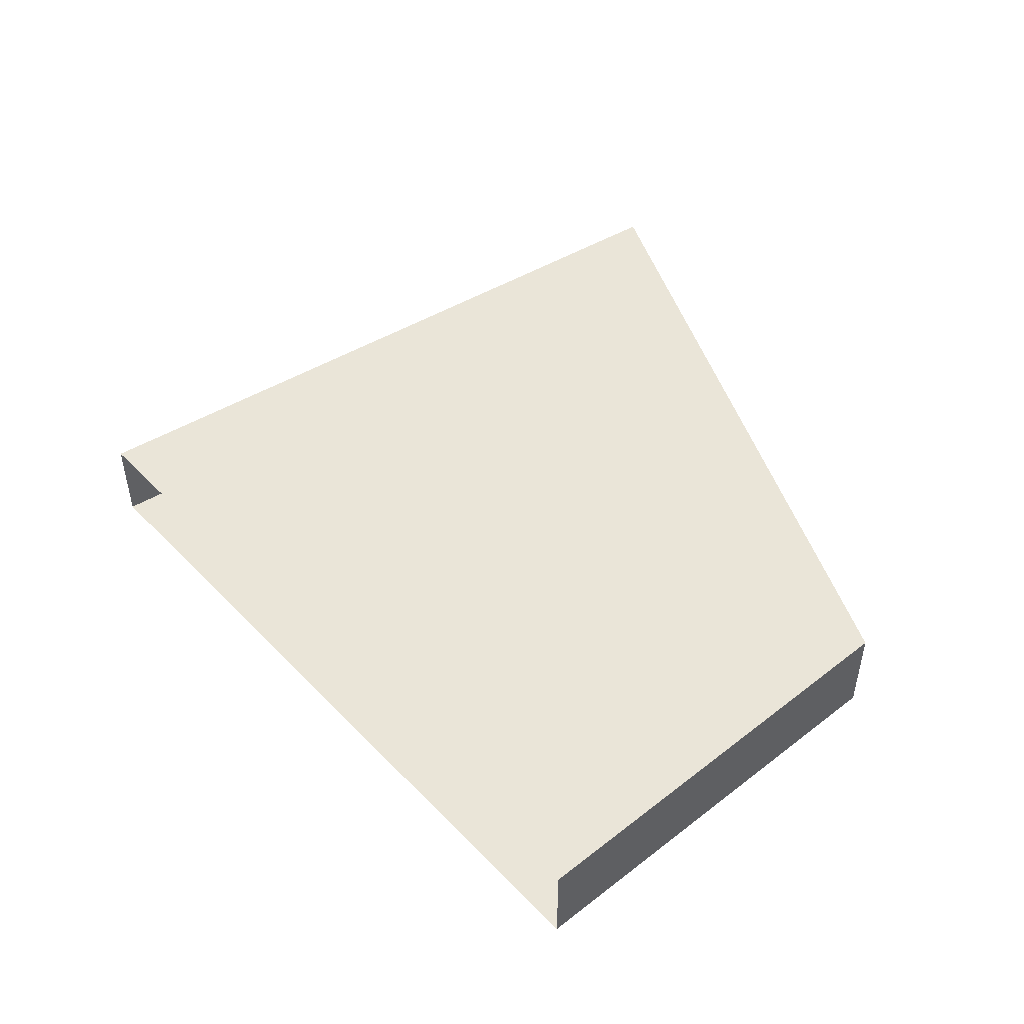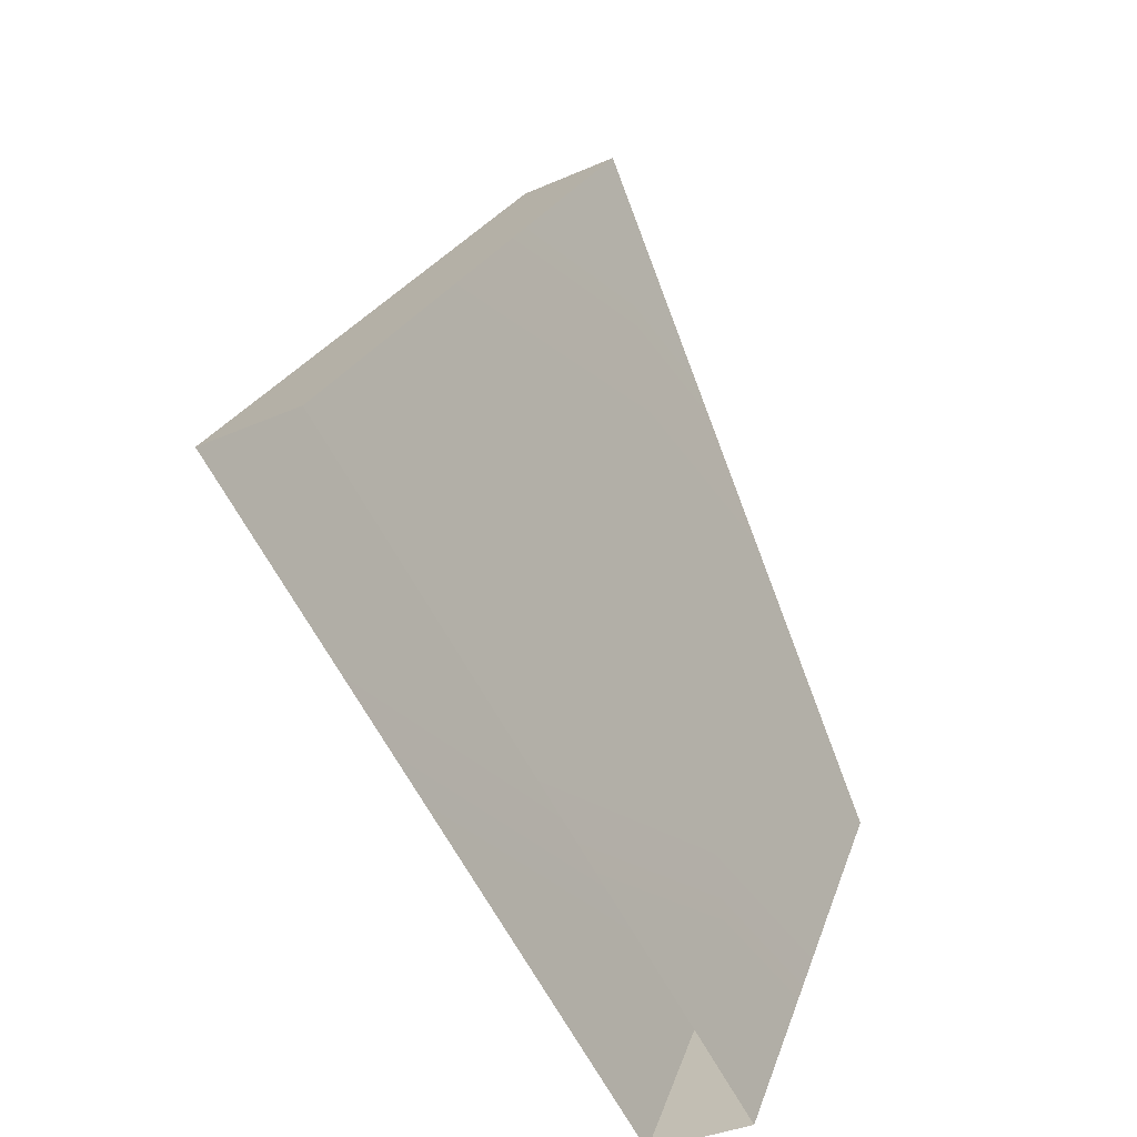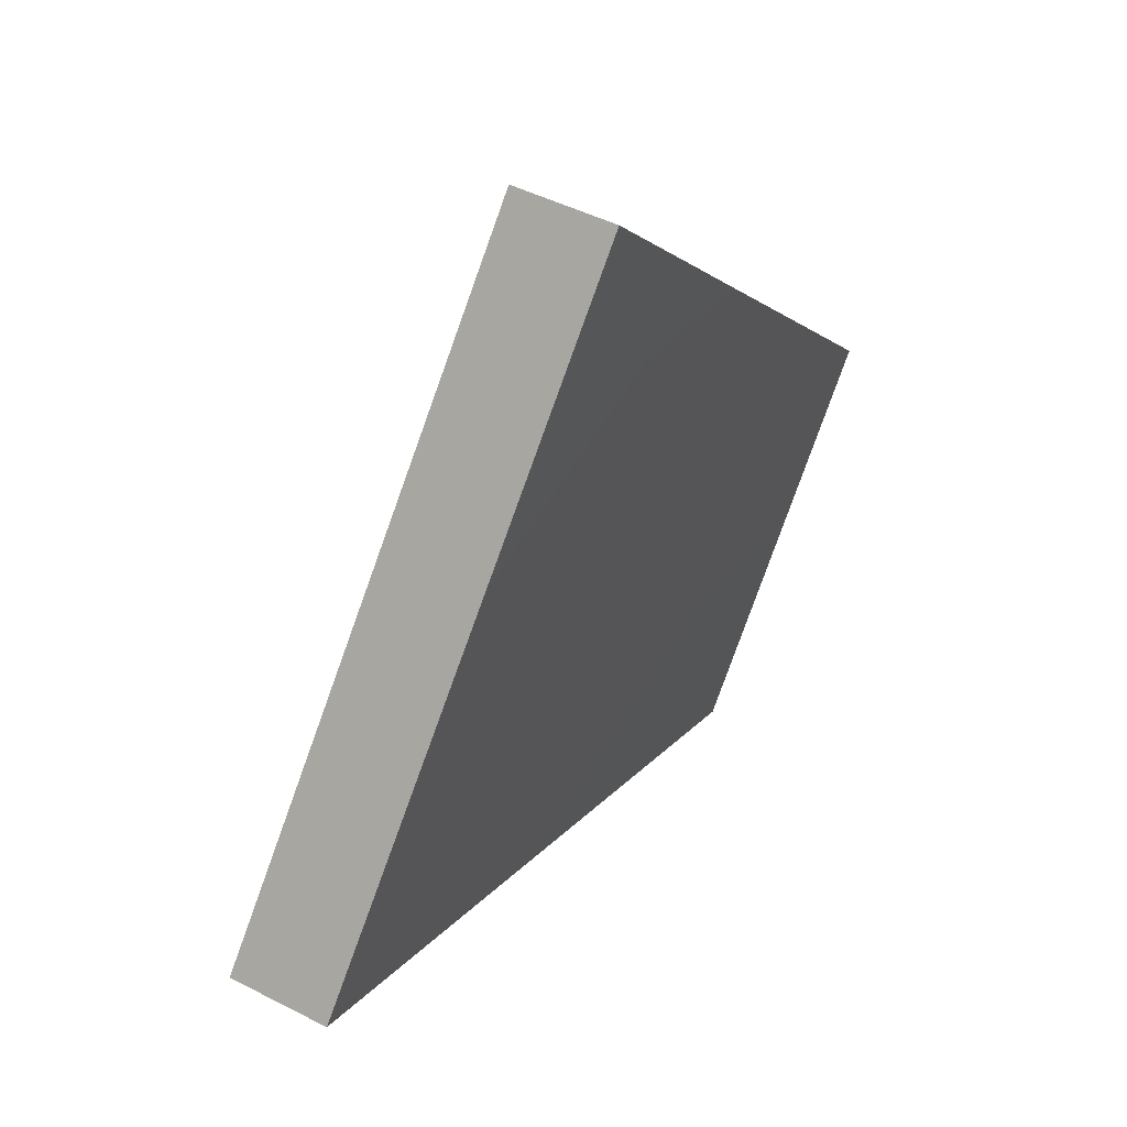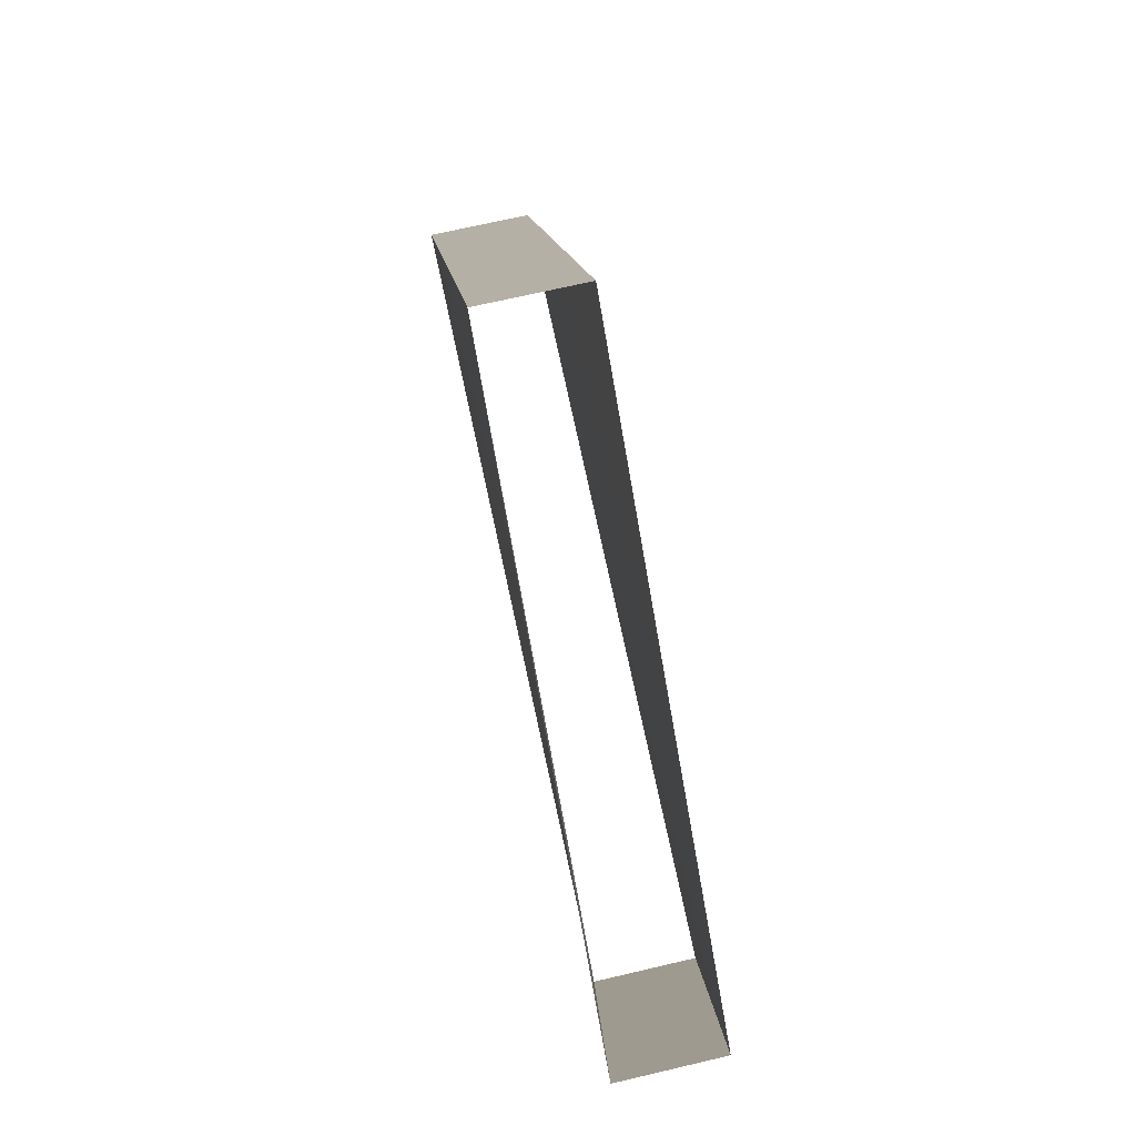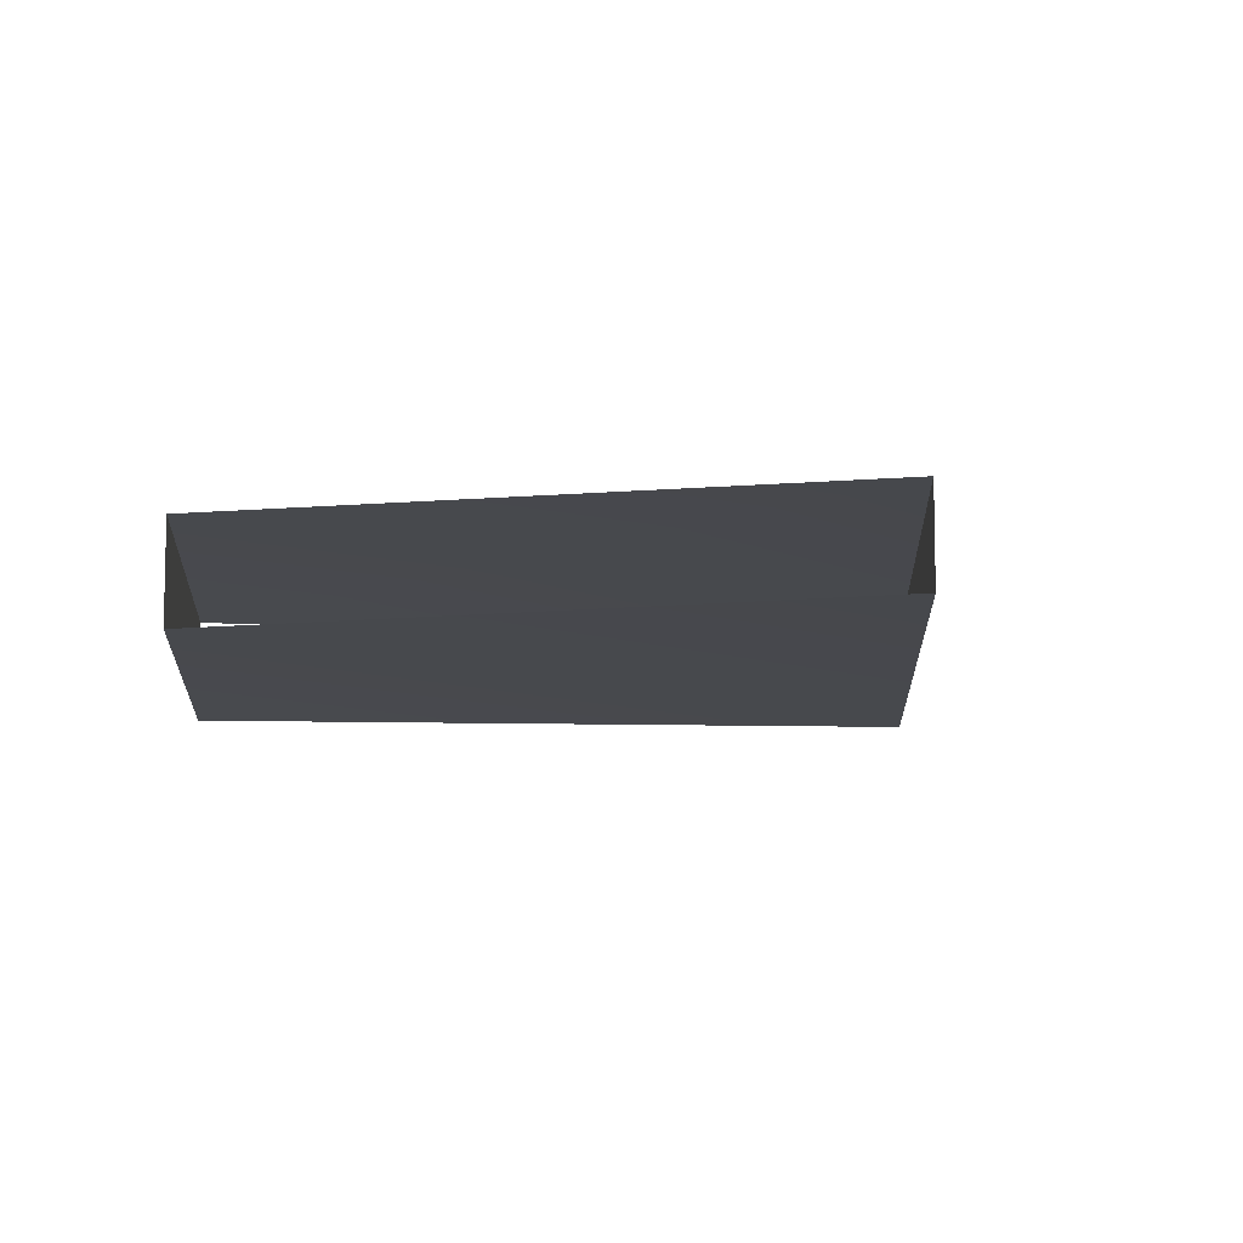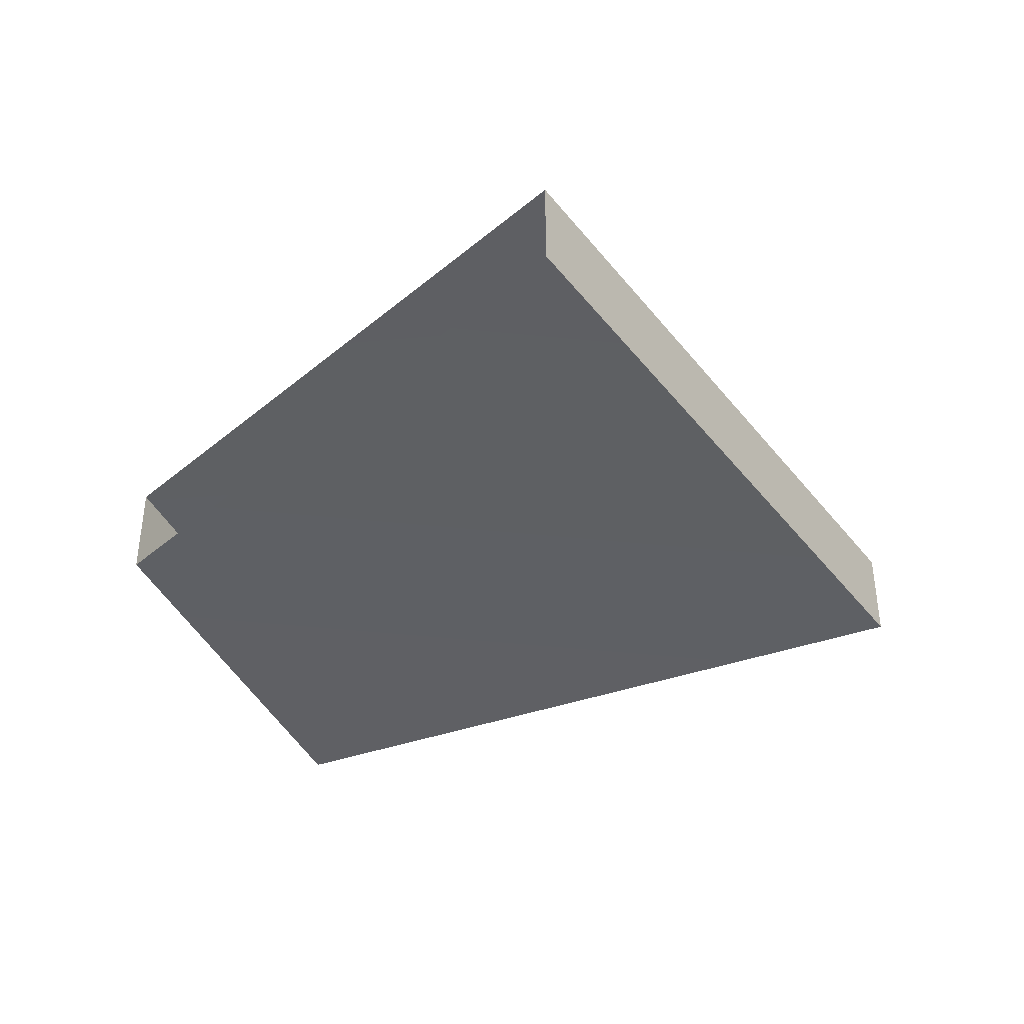
<metadata>
{"format":"obj","ext":"obj","renderer":"f3d","projection":"perspective","resolution":1024,"background":"white","views":[{"elev":50.8,"azim":-155.2,"up":"+Y"},{"elev":-35.5,"azim":120.4,"up":"+Z"},{"elev":46.3,"azim":120.4,"up":"+Z"},{"elev":66.0,"azim":-103.5,"up":"+Z"},{"elev":-8.5,"azim":-31.7,"up":"+Y"},{"elev":-39.4,"azim":-0.1,"up":"+Y"}]}
</metadata>
<code>
o Lower City Drive 2
g Lower City Drive 2
v 158.9 5.257 -353.1
v 170.5 5.377 -341.1
v 180.4 4.518 -355
v 163.5 4.398 -362.3
v 158.9 7.78 -353.1
v 163.5 6.921 -362.3
v 170.5 7.751 -341.1
v 180.4 6.892 -355
g Lower City Drive 2
f 1 4 3 2
f 5 6 4 1
f 3 8 7 2
f 7 8 6 5

</code>
